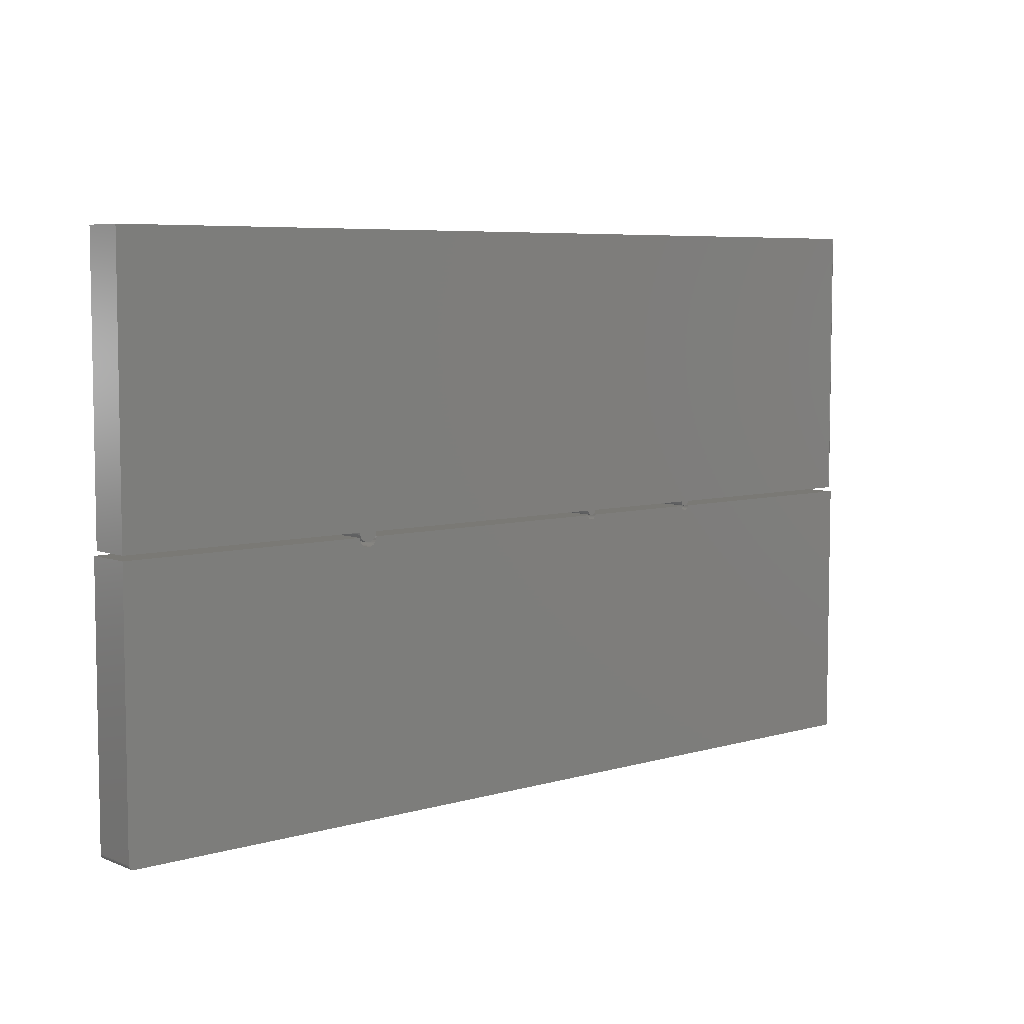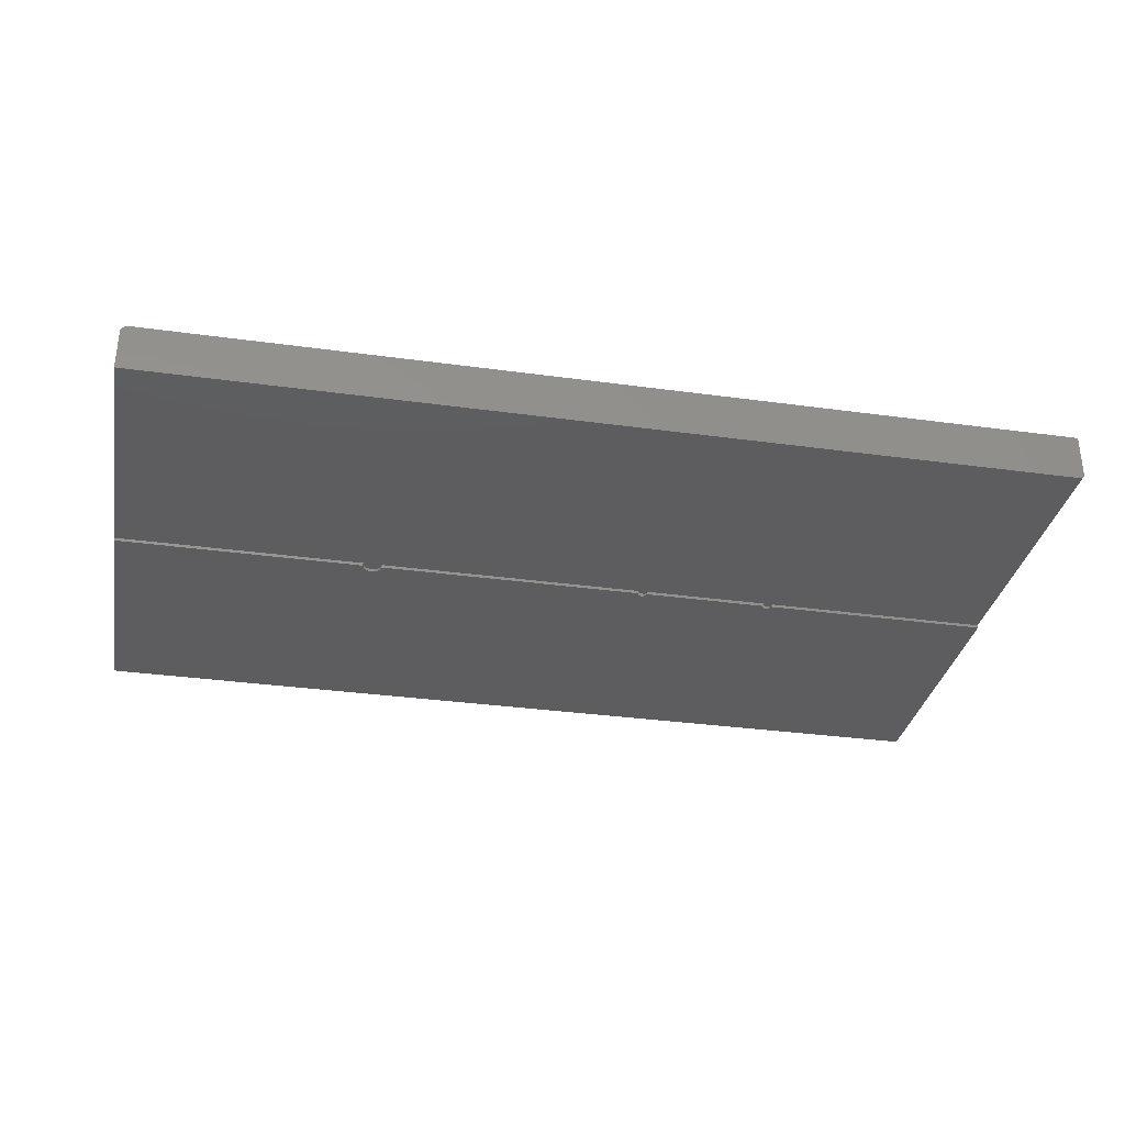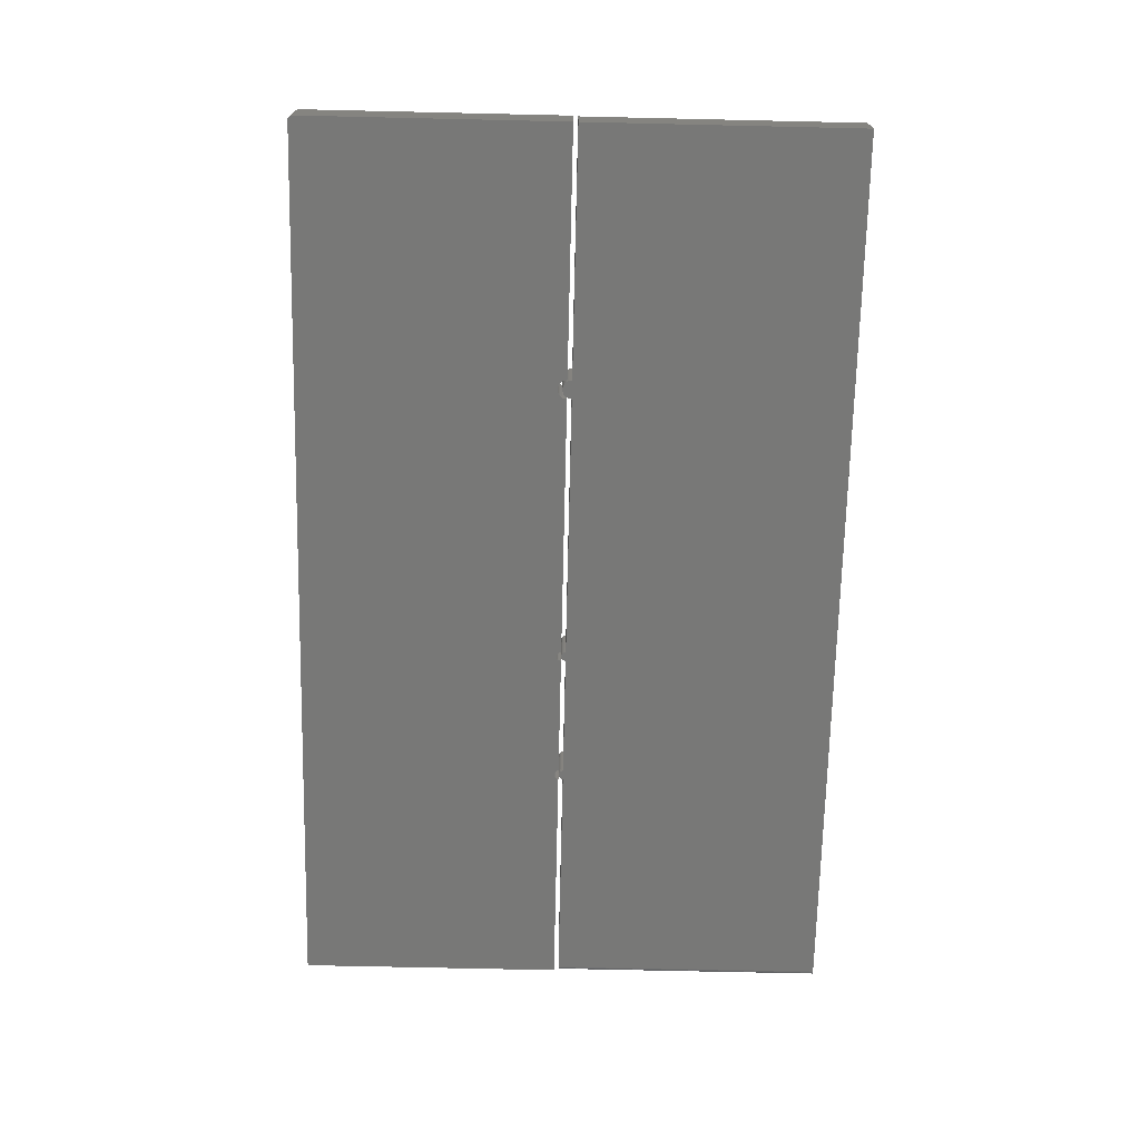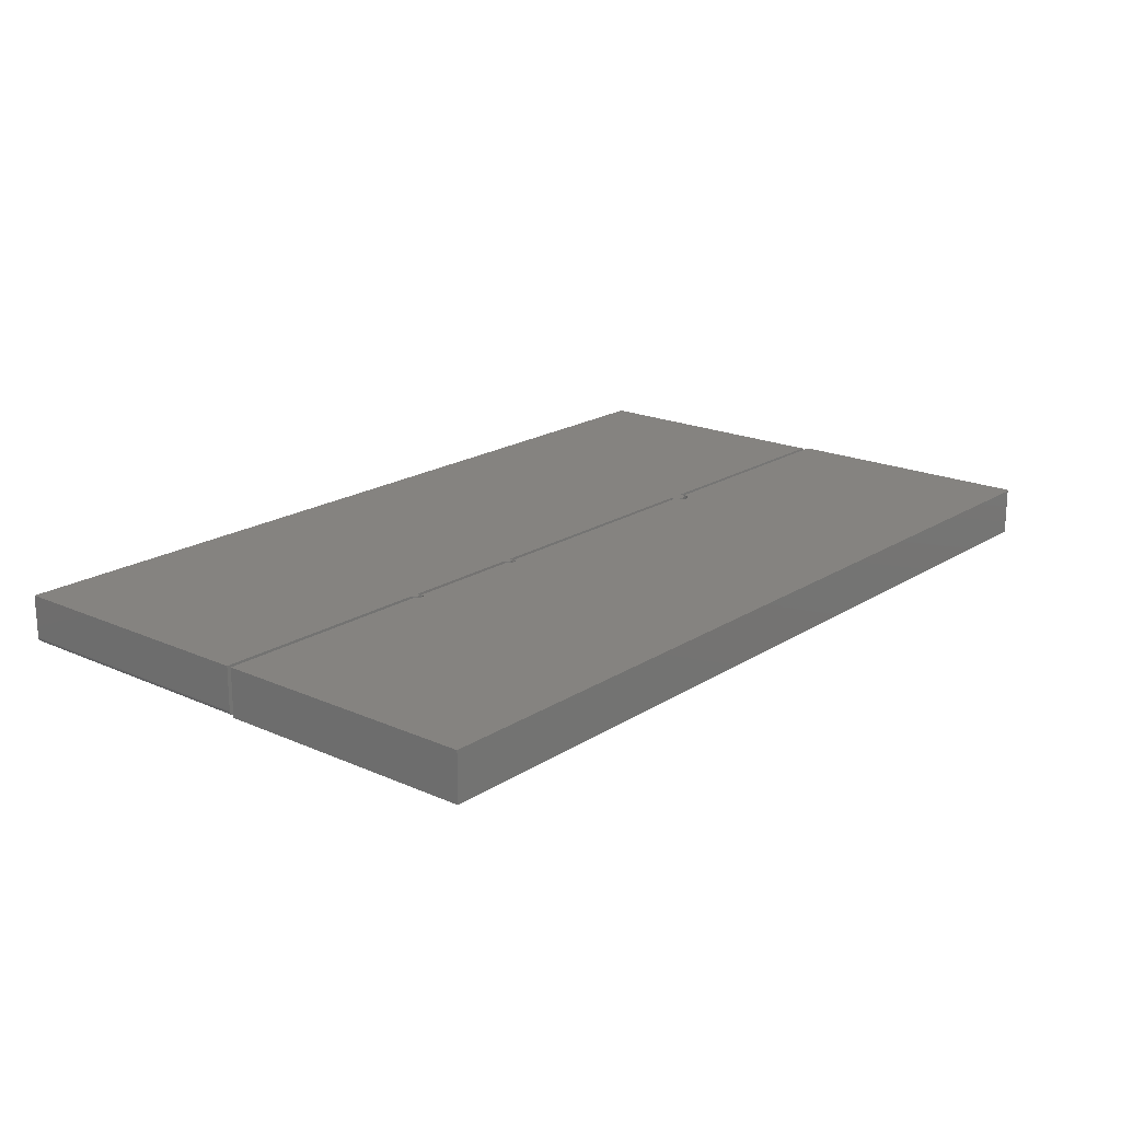
<metadata>
{"format":"stl","ext":"stl","renderer":"f3d","projection":"perspective","resolution":1024,"background":"white","views":[{"elev":6.3,"azim":-40.8,"up":"+Z"},{"elev":-32.7,"azim":-10.8,"up":"+Y"},{"elev":-70.4,"azim":-91.3,"up":"+Y"},{"elev":19.1,"azim":130.0,"up":"+Y"}]}
</metadata>
<code>
# stl→obj: 258 verts, 508 faces
v 0.3438 -0.07812 0.07031
v 0.1405 -0.07812 0.06879
v 0.3439 -0.07812 0.06879
v 0.1406 -0.07812 0.07031
v 0.125 -0.07812 0.07031
v -0.3128 -0.07812 0.06726
v 0.1252 -0.07812 0.06879
v -0.3125 -0.07812 0.07031
v -0.75 -0.07812 0.07031
v -0.3434 -0.07812 0.06726
v -0.3438 -0.07812 0.07031
v 0.14 -0.07812 0.06732
v 0.3443 -0.07812 0.06732
v 0.1393 -0.07812 0.06597
v 0.3451 -0.07812 0.06597
v 0.1383 -0.07812 0.06479
v 0.1372 -0.07812 0.06382
v 0.346 -0.07812 0.06479
v 0.1358 -0.07812 0.06309
v 0.3472 -0.07812 0.06382
v 0.1343 -0.07812 0.06265
v 0.1328 -0.07812 0.0625
v 0.1256 -0.07812 0.06732
v 0.1263 -0.07812 0.06597
v -0.3137 -0.07812 0.06433
v 0.1273 -0.07812 0.06479
v 0.1313 -0.07812 0.06265
v -0.3171 -0.07812 0.05926
v 0.7344 -0.07812 -0.3672
v 0.3571 -0.07812 0.06479
v 0.3559 -0.07812 0.06382
v 0.3546 -0.07812 0.06309
v 0.3531 -0.07812 0.06265
v 0.3516 -0.07812 0.0625
v 0.35 -0.07812 0.06265
v 0.3486 -0.07812 0.06309
v -0.3194 -0.07812 0.05732
v -0.3221 -0.07812 0.05588
v -0.3251 -0.07812 0.05499
v -0.3281 -0.07812 0.05469
v 0.7344 -0.07812 0.07031
v 0.3594 -0.07812 0.07031
v 0.3592 -0.07812 0.06879
v 0.3588 -0.07812 0.06732
v 0.3581 -0.07812 0.06597
v -0.3151 -0.07812 0.06163
v 0.1298 -0.07812 0.06309
v 0.1285 -0.07812 0.06382
v -0.75 -0.07812 -0.02344
v -0.75 -0.07812 -0.3594
v -0.7498 -0.07812 -0.3609
v -0.7494 -0.07812 -0.3624
v -0.7487 -0.07812 -0.3637
v -0.7477 -0.07812 -0.3649
v -0.7465 -0.07812 -0.3659
v -0.7452 -0.07812 -0.3666
v -0.7437 -0.07812 -0.367
v -0.7422 -0.07812 -0.3672
v -0.3312 -0.07812 0.05499
v -0.3341 -0.07812 0.05588
v -0.3368 -0.07812 0.05732
v -0.3392 -0.07812 0.05926
v -0.3411 -0.07812 0.06163
v -0.3426 -0.07812 0.06433
v 0.3439 1.448e-16 0.06879
v 0.1405 1.257e-16 0.06879
v 0.3438 1.448e-16 0.07031
v 0.1406 1.232e-16 0.07031
v 0.1252 1.24e-16 0.06879
v -0.3128 7.092e-17 0.06726
v 0.125 1.24e-16 0.07031
v -0.3125 7.286e-17 0.07031
v -0.3438 6.765e-17 0.07031
v -0.3434 6.752e-17 0.06726
v -0.75 2.429e-17 0.07031
v 0.14 1.255e-16 0.06732
v 0.3443 1.447e-16 0.06732
v 0.1393 1.254e-16 0.06597
v 0.3451 1.448e-16 0.06597
v 0.1383 1.252e-16 0.06479
v 0.1372 1.25e-16 0.06382
v 0.346 1.448e-16 0.06479
v 0.1358 1.248e-16 0.06309
v 0.3472 1.449e-16 0.06382
v 0.1343 1.246e-16 0.06265
v 0.1328 1.245e-16 0.0625
v 0.1256 1.239e-16 0.06732
v 0.1263 1.239e-16 0.06597
v -0.3137 7.066e-17 0.06433
v 0.1273 1.24e-16 0.06479
v -0.3171 7e-17 0.05926
v 0.1313 1.243e-16 0.06265
v 0.7344 1.648e-16 -0.3672
v -0.3281 6.852e-17 0.05469
v -0.3251 6.888e-17 0.05499
v -0.3221 6.925e-17 0.05588
v -0.3194 6.963e-17 0.05732
v 0.3486 1.45e-16 0.06309
v 0.35 1.451e-16 0.06265
v 0.3516 1.453e-16 0.0625
v 0.3531 1.455e-16 0.06265
v 0.3546 1.456e-16 0.06309
v 0.3559 1.458e-16 0.06382
v 0.3571 1.46e-16 0.06479
v 0.7344 1.891e-16 0.07031
v 0.3581 1.462e-16 0.06597
v 0.3588 1.464e-16 0.06732
v 0.3592 1.465e-16 0.06879
v 0.3594 1.475e-16 0.07031
v -0.3151 7.035e-17 0.06163
v 0.1285 1.241e-16 0.06382
v 0.1298 1.242e-16 0.06309
v -0.7422 8.674e-19 -0.3672
v -0.7437 7.065e-19 -0.367
v -0.7452 5.684e-19 -0.3666
v -0.7465 4.586e-19 -0.3659
v -0.7477 3.811e-19 -0.3649
v -0.7487 3.389e-19 -0.3637
v -0.7494 3.337e-19 -0.3624
v -0.7498 3.657e-19 -0.3609
v -0.75 4.337e-19 -0.3594
v -0.75 1.908e-17 -0.02344
v -0.3426 6.745e-17 0.06433
v -0.3411 6.746e-17 0.06163
v -0.3392 6.755e-17 0.05926
v -0.3368 6.77e-17 0.05732
v -0.3341 6.792e-17 0.05588
v -0.3312 6.82e-17 0.05499
v 0.1406 9.801e-17 0.07812
v 0.1252 9.621e-17 0.0766
v 0.125 9.714e-17 0.07812
v -0.7422 8.674e-19 0.07812
v -0.7422 2.602e-17 0.5312
v 0.3125 1.431e-16 0.5312
v -0.3151 4.953e-17 0.06944
v -0.3411 4.665e-17 0.06944
v -0.3137 4.984e-17 0.07215
v -0.3392 4.673e-17 0.06708
v -0.3171 4.919e-17 0.06708
v -0.3368 4.689e-17 0.06513
v -0.3194 4.881e-17 0.06513
v -0.3341 4.711e-17 0.06369
v -0.3312 4.738e-17 0.0628
v -0.3221 4.843e-17 0.06369
v -0.3281 4.77e-17 0.0625
v -0.3251 4.806e-17 0.0628
v 0.1405 9.791e-17 0.0766
v 0.1256 9.618e-17 0.07514
v 0.14 9.778e-17 0.07514
v 0.1263 9.618e-17 0.07378
v 0.1393 9.762e-17 0.07378
v 0.1273 9.622e-17 0.0726
v 0.1285 9.63e-17 0.07163
v 0.1383 9.745e-17 0.0726
v 0.1298 9.641e-17 0.07091
v 0.1313 9.655e-17 0.07046
v 0.1328 9.671e-17 0.07031
v 0.1372 9.727e-17 0.07163
v 0.1343 9.689e-17 0.07046
v 0.1358 9.708e-17 0.07091
v 0.7344 1.648e-16 0.07812
v 0.3594 1.258e-16 0.07812
v 0.7344 1.9e-16 0.5312
v 0.3592 1.257e-16 0.0766
v 0.3439 1.24e-16 0.0766
v 0.3443 1.239e-16 0.07514
v 0.3588 1.255e-16 0.07514
v 0.3451 1.239e-16 0.07378
v 0.3581 1.254e-16 0.07378
v 0.346 1.24e-16 0.0726
v 0.3472 1.241e-16 0.07163
v 0.3571 1.252e-16 0.0726
v 0.3486 1.242e-16 0.07091
v 0.35 1.243e-16 0.07046
v 0.3516 1.245e-16 0.07031
v 0.3559 1.25e-16 0.07163
v 0.3531 1.246e-16 0.07046
v 0.3546 1.248e-16 0.07091
v 0.3438 1.214e-16 0.07812
v -0.3125 5.031e-17 0.07812
v -0.3438 4.51e-17 0.07812
v -0.3426 4.664e-17 0.07215
v -0.3434 4.67e-17 0.07508
v -0.3128 5.01e-17 0.07508
v -0.75 -0.07812 0.5312
v -0.75 -0.007812 0.5312
v -0.75 -0.07812 0.07812
v -0.75 -0.007812 0.07812
v 0.3125 -0.07812 0.5312
v -0.3438 -0.07812 0.07812
v 0.125 -0.07812 0.07812
v 0.1252 -0.07812 0.0766
v 0.1406 -0.07812 0.07812
v -0.3137 -0.07812 0.07215
v -0.3411 -0.07812 0.06944
v -0.3151 -0.07812 0.06944
v -0.3392 -0.07812 0.06708
v -0.3171 -0.07812 0.06708
v -0.3368 -0.07812 0.06513
v -0.3194 -0.07812 0.06513
v -0.3341 -0.07812 0.06369
v -0.3312 -0.07812 0.0628
v -0.3221 -0.07812 0.06369
v -0.3281 -0.07812 0.0625
v -0.3251 -0.07812 0.0628
v 0.1405 -0.07812 0.0766
v 0.1256 -0.07812 0.07514
v 0.14 -0.07812 0.07514
v 0.1263 -0.07812 0.07378
v 0.1393 -0.07812 0.07378
v 0.1273 -0.07812 0.0726
v 0.1285 -0.07812 0.07163
v 0.1383 -0.07812 0.0726
v 0.1298 -0.07812 0.07091
v 0.1313 -0.07812 0.07046
v 0.1328 -0.07812 0.07031
v 0.1372 -0.07812 0.07163
v 0.1343 -0.07812 0.07046
v 0.1358 -0.07812 0.07091
v 0.7266 -0.07812 0.5312
v 0.3594 -0.07812 0.07812
v 0.7266 -0.07812 0.07812
v 0.3439 -0.07812 0.0766
v 0.3592 -0.07812 0.0766
v 0.3443 -0.07812 0.07514
v 0.3588 -0.07812 0.07514
v 0.3451 -0.07812 0.07378
v 0.3581 -0.07812 0.07378
v 0.346 -0.07812 0.0726
v 0.3472 -0.07812 0.07163
v 0.3571 -0.07812 0.0726
v 0.3486 -0.07812 0.07091
v 0.35 -0.07812 0.07046
v 0.3516 -0.07812 0.07031
v 0.3559 -0.07812 0.07163
v 0.3531 -0.07812 0.07046
v 0.3546 -0.07812 0.07091
v 0.3438 -0.07812 0.07812
v -0.3125 -0.07812 0.07812
v -0.3128 -0.07812 0.07508
v -0.3434 -0.07812 0.07508
v -0.3426 -0.07812 0.07215
v 0.7281 -0.07797 0.5312
v 0.7309 -0.07681 0.5312
v 0.7296 -0.07753 0.5312
v 0.7321 -0.07584 0.5312
v 0.7331 -0.07465 0.5312
v 0.7338 -0.0733 0.5312
v 0.7342 -0.07184 0.5312
v 0.7344 -0.07031 0.5312
v 0.7344 -0.07031 0.07812
v 0.7309 -0.07681 0.07812
v 0.7331 -0.07465 0.07812
v 0.7321 -0.07584 0.07812
v 0.7296 -0.07753 0.07812
v 0.7281 -0.07797 0.07812
v 0.7342 -0.07184 0.07812
v 0.7338 -0.0733 0.07812
f 1 2 3
f 1 4 2
f 5 6 7
f 5 8 6
f 9 10 11
f 2 12 3
f 3 12 13
f 12 14 13
f 13 14 15
f 14 16 15
f 15 16 17
f 15 17 18
f 17 19 18
f 18 19 20
f 20 19 21
f 20 21 22
f 7 6 23
f 24 23 6
f 6 25 24
f 24 25 26
f 22 27 28
f 29 30 31
f 29 31 32
f 29 32 33
f 29 33 34
f 29 34 35
f 29 35 36
f 29 36 20
f 29 20 22
f 29 22 28
f 29 28 37
f 29 37 38
f 29 38 39
f 29 39 40
f 41 42 43
f 41 43 44
f 41 44 45
f 41 45 30
f 41 30 29
f 46 28 27
f 46 27 47
f 46 47 48
f 46 48 26
f 46 26 25
f 40 49 50
f 40 50 51
f 40 51 52
f 40 52 53
f 40 53 54
f 40 54 55
f 40 55 56
f 40 56 57
f 40 57 58
f 40 58 29
f 49 40 59
f 49 59 60
f 49 60 61
f 49 61 62
f 49 62 63
f 49 63 64
f 49 64 10
f 49 10 9
f 65 66 67
f 66 68 67
f 69 70 71
f 70 72 71
f 73 74 75
f 65 76 66
f 77 76 65
f 77 78 76
f 79 78 77
f 79 80 78
f 81 80 79
f 82 81 79
f 82 83 81
f 84 83 82
f 85 83 84
f 86 85 84
f 87 70 69
f 70 87 88
f 88 89 70
f 90 89 88
f 91 92 86
f 93 94 95
f 93 95 96
f 93 96 97
f 93 97 91
f 93 91 86
f 93 86 84
f 93 84 98
f 93 98 99
f 93 99 100
f 93 100 101
f 93 101 102
f 93 102 103
f 93 103 104
f 105 93 104
f 105 104 106
f 105 106 107
f 105 107 108
f 105 108 109
f 110 89 90
f 110 90 111
f 110 111 112
f 110 112 92
f 110 92 91
f 94 93 113
f 94 113 114
f 94 114 115
f 94 115 116
f 94 116 117
f 94 117 118
f 94 118 119
f 94 119 120
f 94 120 121
f 94 121 122
f 122 75 74
f 122 74 123
f 122 123 124
f 122 124 125
f 122 125 126
f 122 126 127
f 122 127 128
f 122 128 94
f 49 122 50
f 50 122 121
f 58 113 29
f 29 113 93
f 113 58 114
f 114 58 57
f 114 57 115
f 115 57 56
f 115 56 116
f 116 56 55
f 116 55 117
f 117 55 54
f 117 54 118
f 118 54 53
f 118 53 119
f 119 53 52
f 119 52 120
f 120 52 51
f 120 51 121
f 121 51 50
f 9 75 49
f 49 75 122
f 11 73 9
f 9 73 75
f 94 39 95
f 95 39 38
f 95 38 96
f 96 38 37
f 96 37 97
f 97 37 28
f 97 28 91
f 91 28 46
f 91 46 110
f 110 46 25
f 110 25 89
f 89 25 6
f 89 6 70
f 70 6 8
f 70 8 72
f 39 94 40
f 40 94 128
f 40 128 59
f 59 128 127
f 59 127 60
f 60 127 126
f 60 126 61
f 61 126 125
f 61 125 62
f 62 125 124
f 62 124 63
f 63 124 123
f 63 123 64
f 64 123 74
f 64 74 10
f 10 74 73
f 10 73 11
f 5 71 8
f 8 71 72
f 86 21 85
f 85 21 19
f 85 19 83
f 83 19 17
f 83 17 81
f 81 17 16
f 81 16 80
f 80 16 14
f 80 14 78
f 78 14 12
f 78 12 76
f 76 12 2
f 76 2 66
f 66 2 4
f 66 4 68
f 21 86 22
f 22 86 92
f 22 92 27
f 27 92 112
f 27 112 47
f 47 112 111
f 47 111 48
f 48 111 90
f 48 90 26
f 26 90 88
f 26 88 24
f 24 88 87
f 24 87 23
f 23 87 69
f 23 69 7
f 7 69 71
f 7 71 5
f 1 67 4
f 4 67 68
f 100 33 101
f 101 33 32
f 101 32 102
f 102 32 31
f 102 31 103
f 103 31 30
f 103 30 104
f 104 30 45
f 104 45 106
f 106 45 44
f 106 44 107
f 107 44 43
f 107 43 108
f 108 43 42
f 108 42 109
f 33 100 34
f 34 100 99
f 34 99 35
f 35 99 98
f 35 98 36
f 36 98 84
f 36 84 20
f 20 84 82
f 20 82 18
f 18 82 79
f 18 79 15
f 15 79 77
f 15 77 13
f 13 77 65
f 13 65 3
f 3 65 67
f 3 67 1
f 41 105 42
f 42 105 109
f 29 93 41
f 41 93 105
f 129 130 131
f 132 133 134
f 135 136 137
f 138 136 135
f 139 138 135
f 140 138 139
f 141 140 139
f 141 142 140
f 143 142 141
f 144 143 141
f 144 145 143
f 146 145 144
f 147 130 129
f 147 148 130
f 149 148 147
f 149 150 148
f 151 150 149
f 151 152 150
f 153 152 151
f 154 153 151
f 155 153 154
f 156 155 154
f 154 157 156
f 157 154 158
f 159 157 158
f 160 159 158
f 161 162 163
f 164 165 162
f 164 166 165
f 167 166 164
f 167 168 166
f 169 168 167
f 169 170 168
f 171 170 169
f 172 171 169
f 173 171 172
f 174 173 172
f 172 175 174
f 175 172 176
f 177 175 176
f 178 177 176
f 179 129 163
f 179 163 162
f 179 162 165
f 163 129 131
f 163 131 180
f 163 180 181
f 163 181 132
f 163 132 134
f 136 182 137
f 137 182 183
f 137 183 184
f 184 183 181
f 184 181 180
f 185 186 187
f 187 186 188
f 189 134 185
f 185 134 133
f 185 133 186
f 181 190 132
f 132 190 187
f 132 187 188
f 186 133 188
f 188 133 132
f 189 185 187
f 191 192 193
f 194 195 196
f 196 195 197
f 196 197 198
f 198 197 199
f 198 199 200
f 199 201 200
f 200 201 202
f 200 202 203
f 202 204 203
f 203 204 205
f 193 192 206
f 192 207 206
f 206 207 208
f 207 209 208
f 208 209 210
f 209 211 210
f 210 211 212
f 210 212 213
f 213 212 214
f 213 214 215
f 215 216 213
f 217 213 216
f 217 216 218
f 217 218 219
f 220 221 222
f 221 223 224
f 223 225 224
f 224 225 226
f 225 227 226
f 226 227 228
f 227 229 228
f 228 229 230
f 228 230 231
f 231 230 232
f 231 232 233
f 233 234 231
f 235 231 234
f 235 234 236
f 235 236 237
f 238 223 221
f 238 221 220
f 238 220 193
f 220 189 187
f 220 187 190
f 220 190 239
f 220 239 191
f 220 191 193
f 239 190 240
f 240 190 241
f 240 241 194
f 194 241 242
f 194 242 195
f 220 243 244
f 244 243 245
f 134 189 220
f 134 220 244
f 134 244 246
f 134 246 247
f 134 247 248
f 134 248 249
f 134 249 250
f 134 250 163
f 251 161 250
f 250 161 163
f 252 253 254
f 222 221 162
f 161 253 252
f 161 252 255
f 161 255 256
f 161 256 222
f 161 222 162
f 253 161 251
f 253 251 257
f 253 257 258
f 251 250 257
f 257 250 249
f 257 249 258
f 258 249 248
f 258 248 253
f 253 248 247
f 253 247 254
f 254 247 246
f 254 246 252
f 252 246 244
f 252 244 255
f 255 244 245
f 255 245 256
f 256 245 243
f 256 243 222
f 222 243 220
f 162 221 164
f 164 221 224
f 164 224 167
f 167 224 226
f 167 226 169
f 169 226 228
f 169 228 172
f 172 228 231
f 172 231 176
f 176 231 235
f 176 235 178
f 178 235 237
f 178 237 177
f 177 237 236
f 177 236 175
f 175 236 234
f 175 234 174
f 174 234 233
f 174 233 173
f 173 233 232
f 173 232 171
f 171 232 230
f 171 230 170
f 170 230 229
f 170 229 168
f 168 229 227
f 168 227 166
f 166 227 225
f 166 225 165
f 165 225 223
f 165 223 179
f 179 223 238
f 193 129 238
f 238 129 179
f 129 193 147
f 147 193 206
f 147 206 149
f 149 206 208
f 149 208 151
f 151 208 210
f 151 210 154
f 154 210 213
f 154 213 158
f 158 213 217
f 158 217 160
f 160 217 219
f 160 219 159
f 159 219 218
f 159 218 157
f 157 218 216
f 157 216 156
f 156 216 215
f 156 215 155
f 155 215 214
f 155 214 153
f 153 214 212
f 153 212 152
f 152 212 211
f 152 211 150
f 150 211 209
f 150 209 148
f 148 209 207
f 148 207 130
f 130 207 192
f 130 192 131
f 131 192 191
f 239 180 191
f 191 180 131
f 180 239 184
f 184 239 240
f 184 240 137
f 137 240 194
f 137 194 135
f 135 194 196
f 135 196 139
f 139 196 198
f 139 198 141
f 141 198 200
f 141 200 144
f 144 200 203
f 144 203 146
f 146 203 205
f 146 205 145
f 145 205 204
f 145 204 143
f 143 204 202
f 143 202 142
f 142 202 201
f 142 201 140
f 140 201 199
f 140 199 138
f 138 199 197
f 138 197 136
f 136 197 195
f 136 195 182
f 182 195 242
f 182 242 183
f 183 242 241
f 183 241 181
f 181 241 190

</code>
